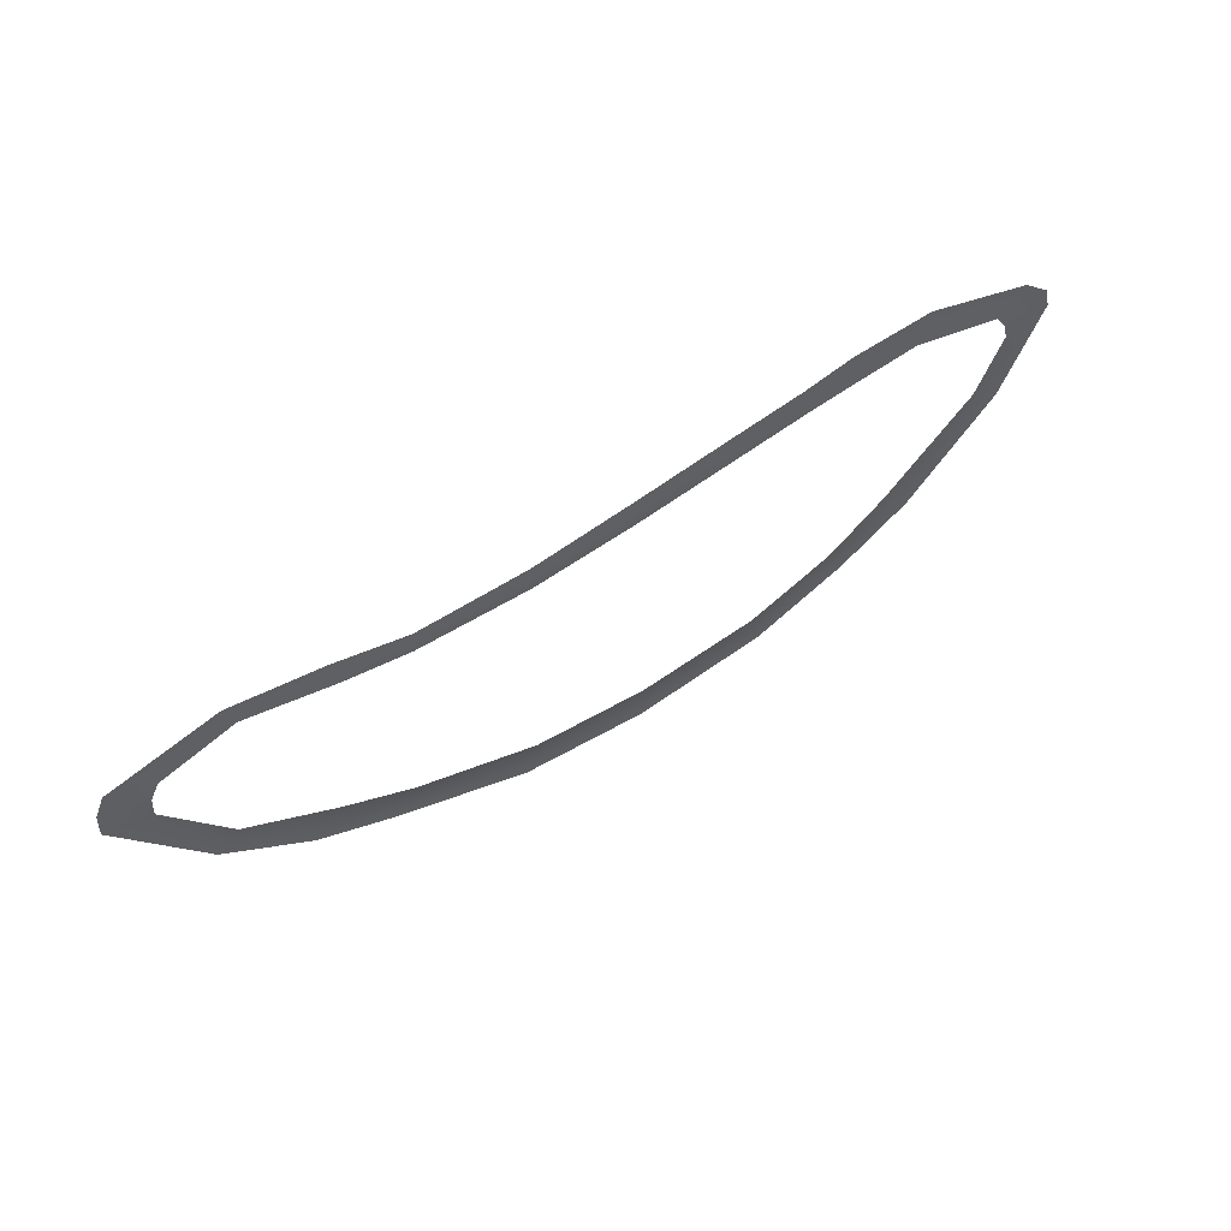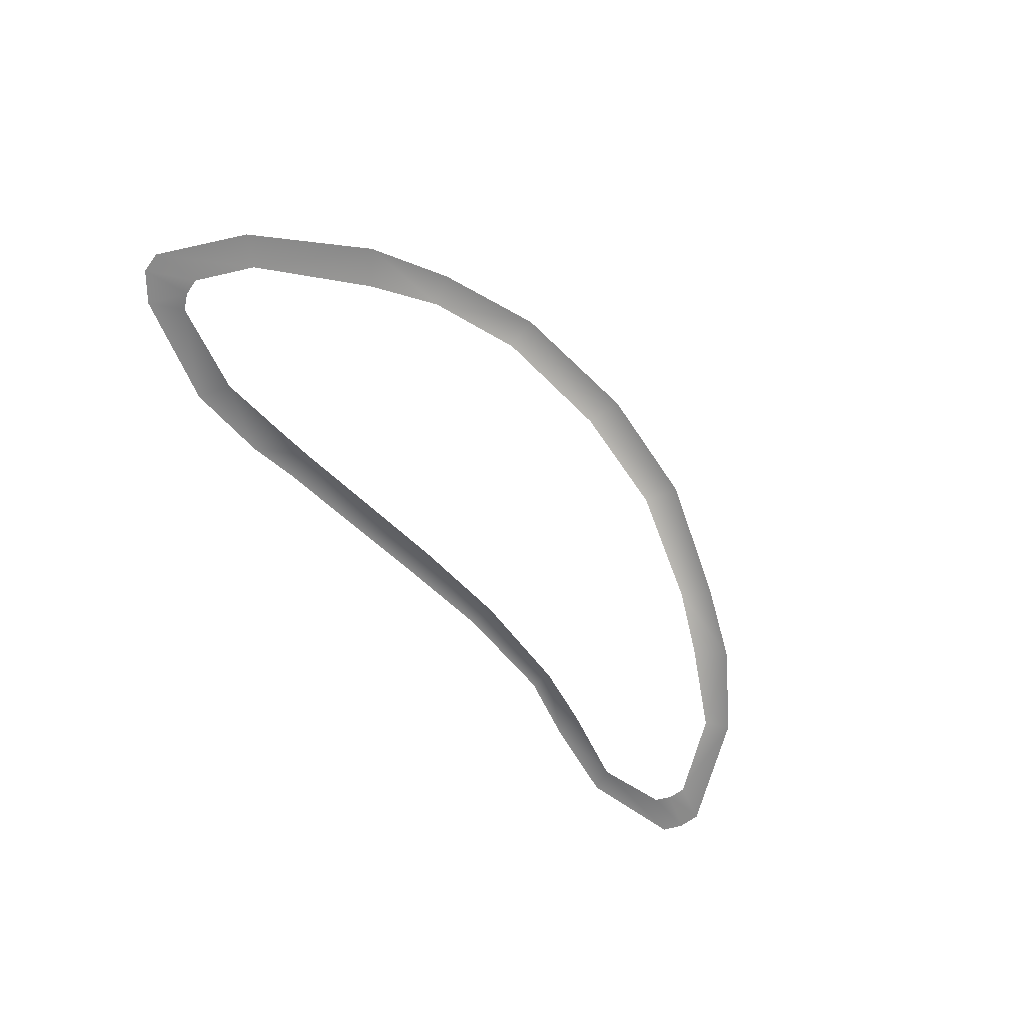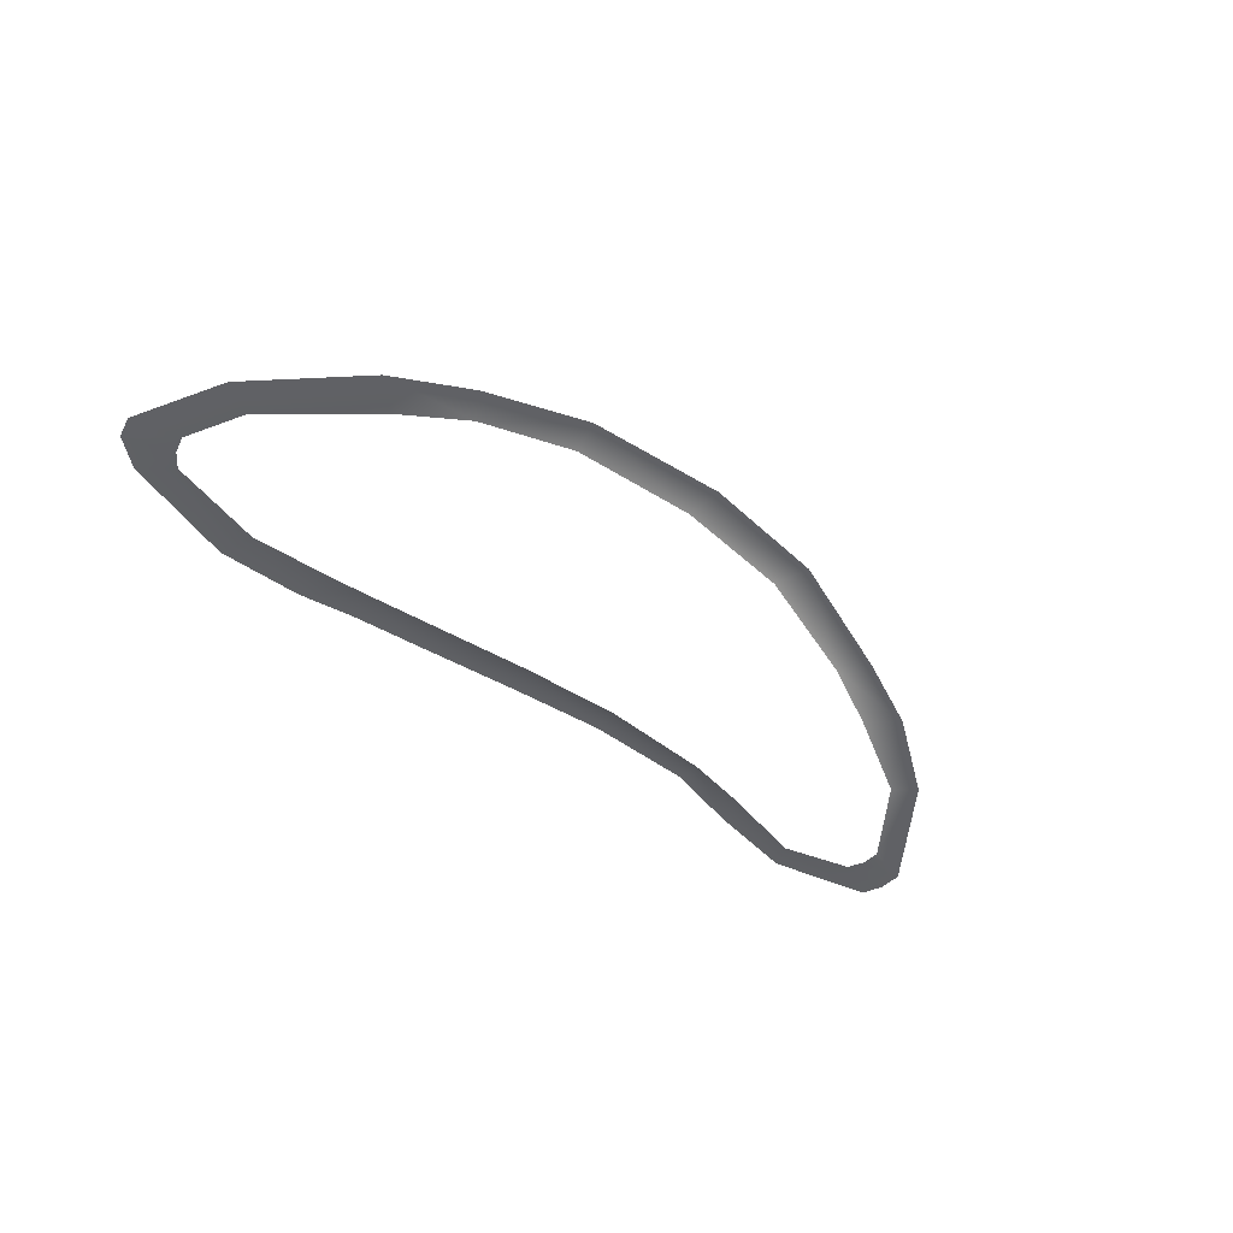
<metadata>
{"format":"obj","ext":"obj","renderer":"f3d","projection":"perspective","resolution":1024,"background":"white","views":[{"elev":53.4,"azim":-35.4,"up":"+Z"},{"elev":-63.3,"azim":129.6,"up":"+Y"},{"elev":-47.2,"azim":139.6,"up":"+Y"}]}
</metadata>
<code>
v -1.927 -8.232e-09 0.1313
v -1.912 -8.232e-09 0.358
v -2.665 -8.232e-09 0.5487
v -2.606 1.449e-07 0.2521
v -0.7849 -8.232e-09 0.3572
v -0.7805 -4.557e-08 0.08905
v 0.265 1.044e-08 0.1705
v 0.2421 -4.557e-08 0.475
v 1.231 6.832e-08 0.6037
v 1.29 -8.232e-09 0.2927
v 2.08 1.449e-07 0.3881
v 1.993 1.449e-07 0.6984
v 2.53 1.449e-07 0.7981
v 2.517 -8.232e-09 0.428
v 3.259 -1.613e-07 0.4855
v 3.382 -8.232e-09 0.8339
v 4.221 6.023e-07 0.2386
v 4.523 -3.126e-07 0.4893
v 4.333 -8.232e-09 0.09002
v 4.807 -8.232e-09 0.2538
v 4.382 -8.232e-09 -0.08605
v 4.861 2.961e-07 0.03638
v 4.091 -3.126e-07 -0.6725
v 4.407 -3.126e-07 -0.8635
v 3.436 2.961e-07 -1.786
v 3.128 -1.613e-07 -1.499
v 2.517 -8.232e-09 -1.913
v 2.689 -1.613e-07 -2.203
v 1.713 -8.232e-09 -2.569
v 1.624 1.449e-07 -2.232
v 0.3739 -8.232e-09 -2.336
v 0.3494 -4.557e-08 -2.702
v -0.9194 -4.557e-08 -2.561
v -0.8046 2.911e-08 -2.216
v -2.06 1.449e-07 -1.78
v -2.263 1.449e-07 -2.055
v -3.053 1.449e-07 -1.703
v -2.775 -8.232e-09 -1.429
v -3.688 2.961e-07 -0.918
v -3.91 2.961e-07 -1.099
v -4.304 -3.126e-07 -0.1024
v -4.745 2.961e-07 0.01615
v -4.295 -3.126e-07 0.08736
v -4.736 -3.126e-07 0.2505
v -4.216 2.961e-07 0.2508
v -4.647 -3.126e-07 0.4524
v -3.487 -8.232e-09 0.4652
v -3.591 2.961e-07 0.7072
g Desert_Sand_dune_01_(18)_540_68
f 1 3 2
f 1 4 3
f 5 1 2
f 5 6 1
f 7 6 5
f 7 5 8
f 9 7 8
f 9 10 7
f 11 10 9
f 11 9 12
f 13 11 12
f 13 14 11
f 15 14 13
f 15 13 16
f 17 15 16
f 17 16 18
f 19 17 18
f 19 18 20
f 21 19 20
f 21 20 22
f 23 21 22
f 23 22 24
f 25 23 24
f 25 26 23
f 27 26 25
f 27 25 28
f 29 27 28
f 29 30 27
f 31 30 29
f 31 29 32
f 33 31 32
f 33 34 31
f 35 34 33
f 35 33 36
f 37 35 36
f 37 38 35
f 39 38 37
f 39 37 40
f 41 39 40
f 41 40 42
f 43 41 42
f 43 42 44
f 45 43 44
f 45 44 46
f 47 45 46
f 47 46 48
f 3 47 48
f 3 4 47

</code>
